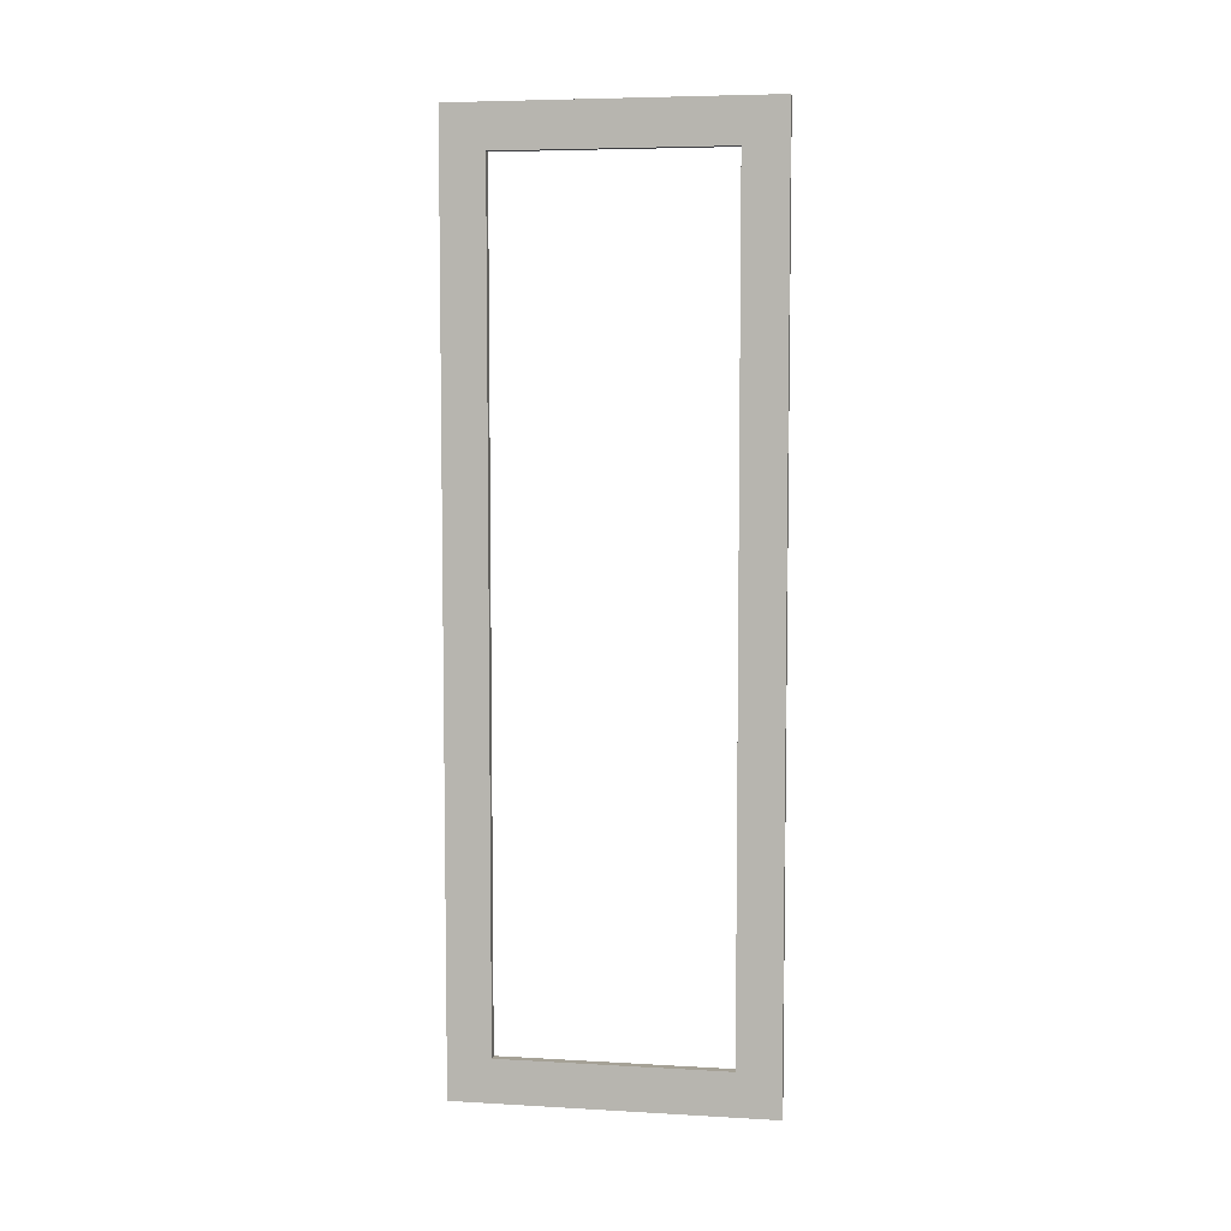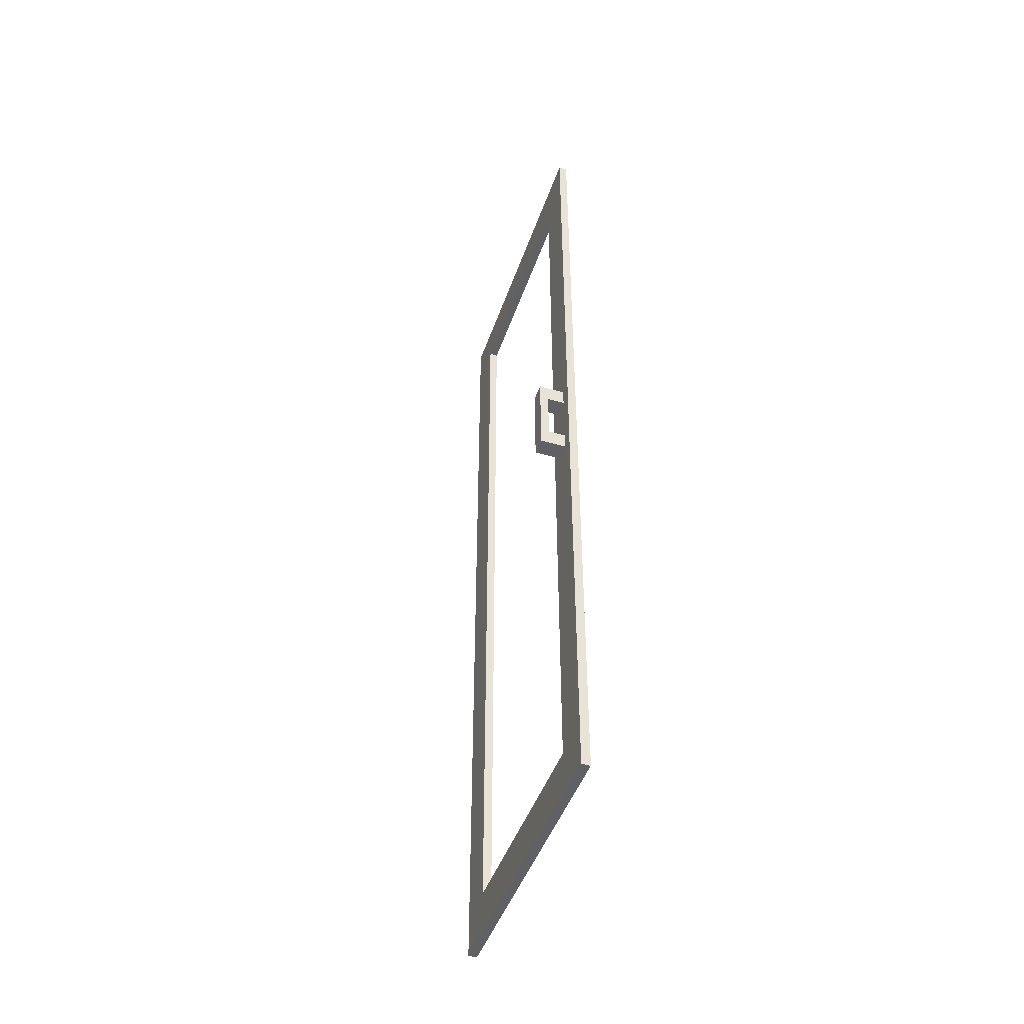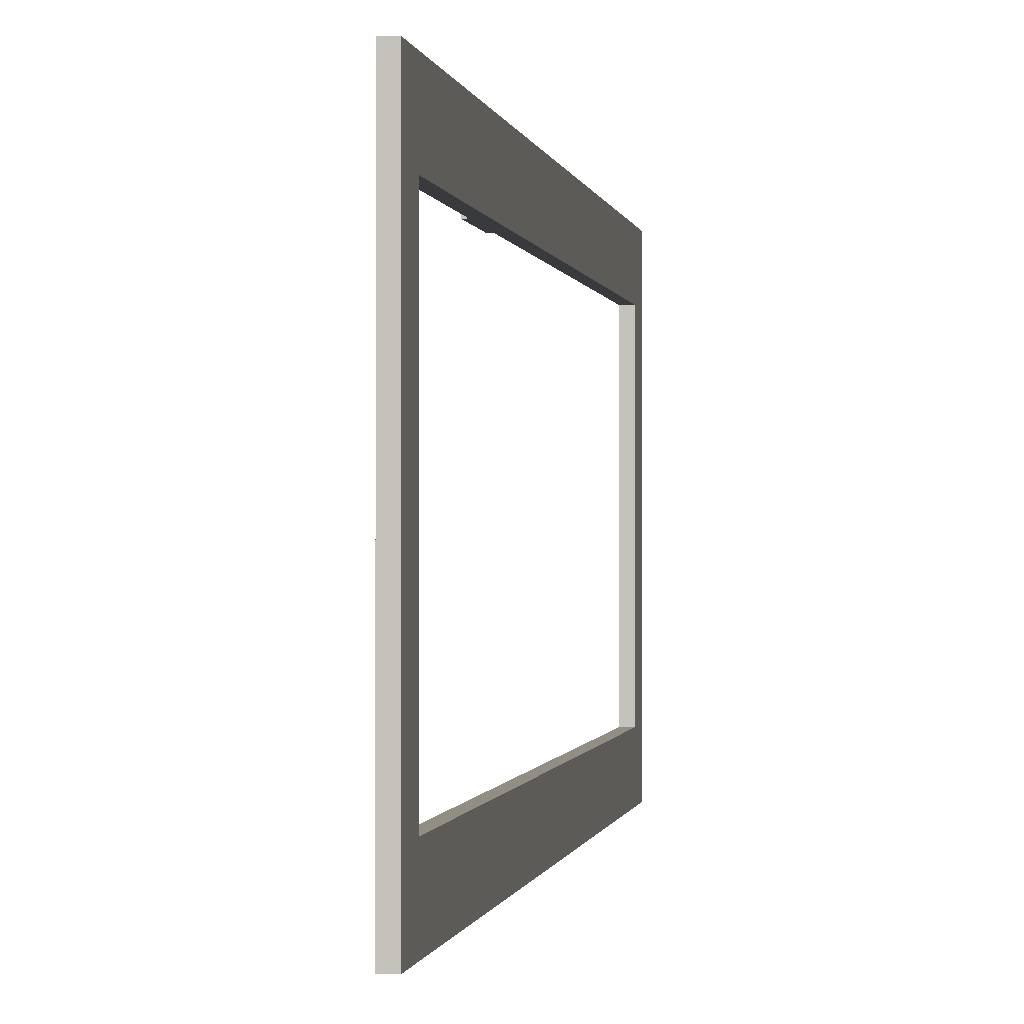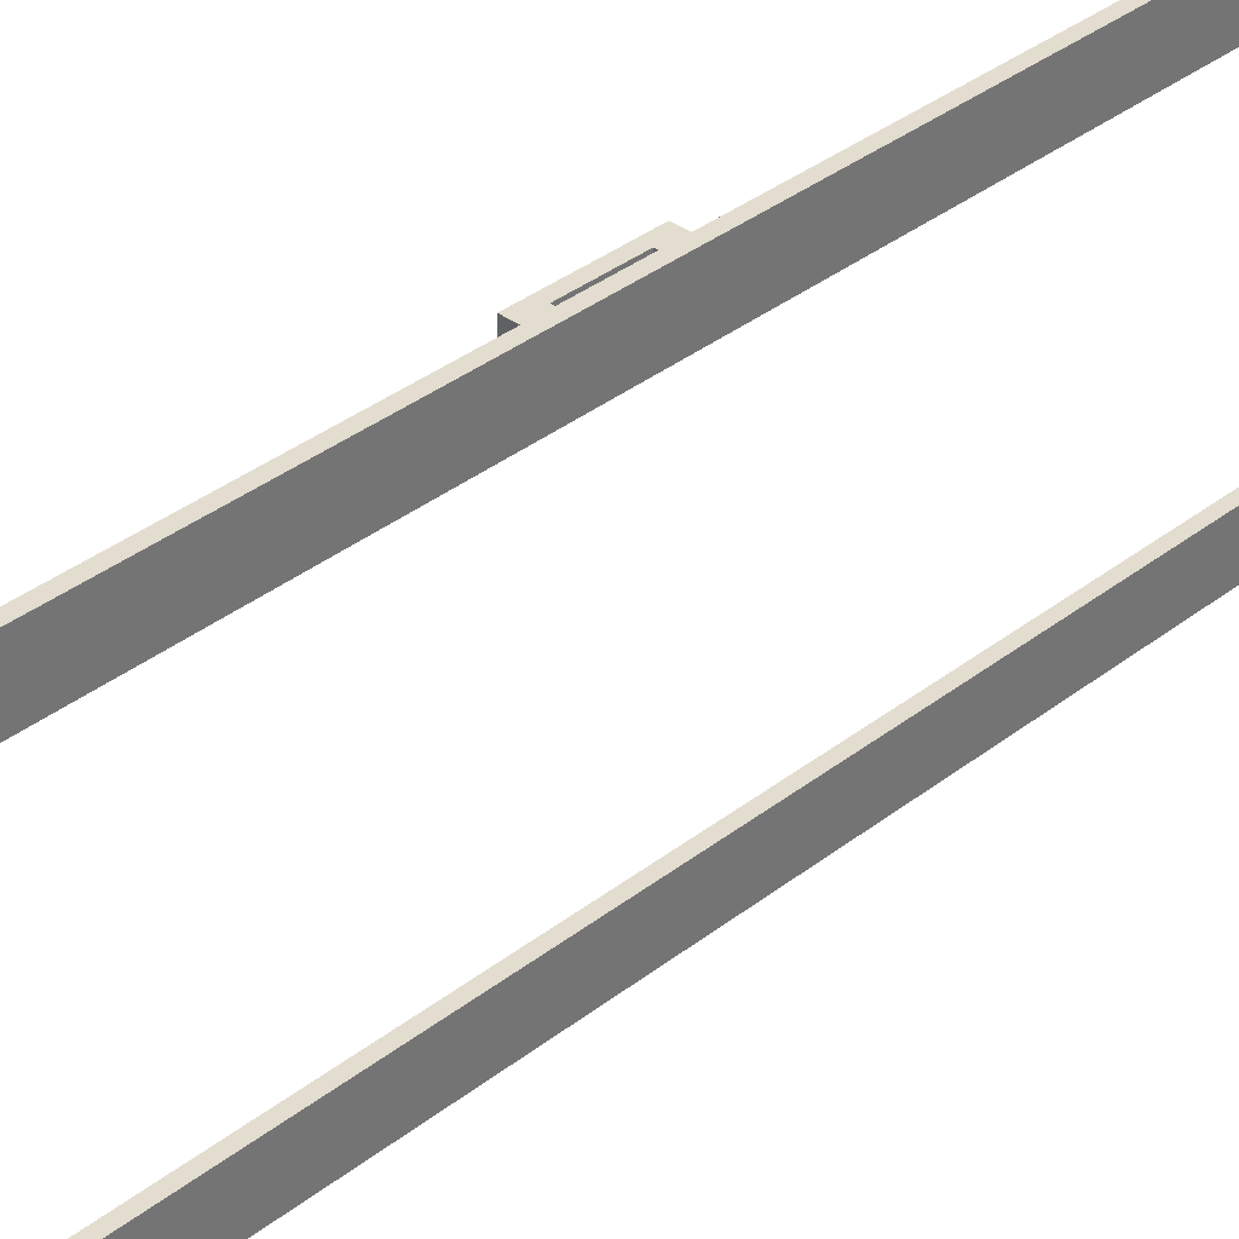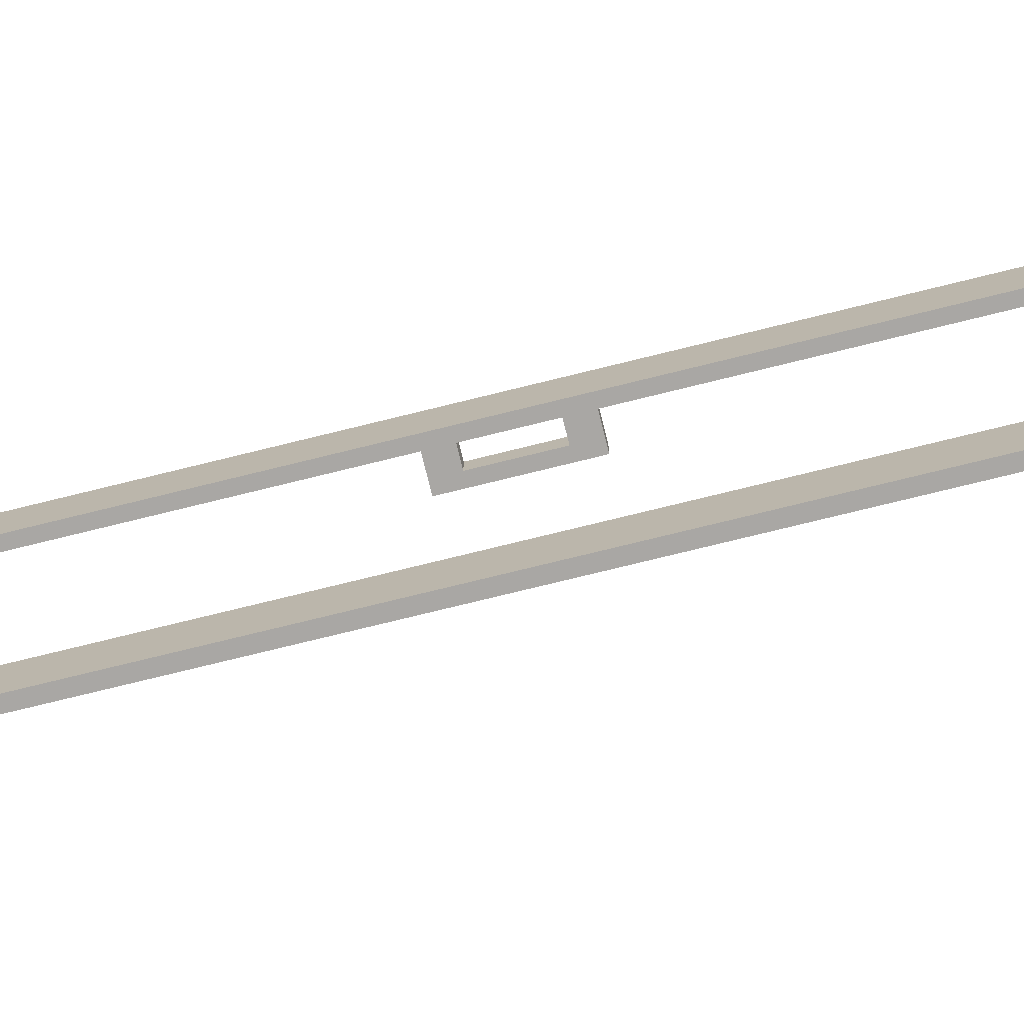
<metadata>
{"format":"obj","ext":"obj","renderer":"f3d","projection":"perspective","resolution":1024,"background":"white","views":[{"elev":6.0,"azim":-80.3,"up":"+Z"},{"elev":-46.2,"azim":161.4,"up":"+Z"},{"elev":-0.3,"azim":-173.2,"up":"+Y"},{"elev":35.6,"azim":-135.8,"up":"+Y"},{"elev":-74.7,"azim":-76.1,"up":"+Y"}]}
</metadata>
<code>
o G-__555744
v -15.04 -6.258 1.245
v -15.08 -6.218 1.245
v -15.04 -6.218 1.245
v -15.08 -6.258 1.245
v -15.02 -6.258 1.085
v -15.08 -6.258 1.125
v -15.08 -6.258 1.085
v -15.04 -6.258 1.125
v -15.02 -6.258 1.285
v -15.08 -6.258 1.285
v -15.08 -6.218 1.085
v -15.02 -6.218 1.085
v -15.08 -6.188 2.25
v -15.1 -6.188 0.12
v -15.1 -6.188 2.25
v -15.08 -6.188 0.12
v -15.1 -6.288 2.15
v -15.1 -6.818 0.22
v -15.1 -6.288 0.22
v -15.1 -6.818 2.15
v -15.02 -6.218 1.285
v -15.08 -6.218 1.285
v -15.08 -6.918 0.12
v -15.1 -6.918 2.25
v -15.1 -6.918 0.12
v -15.08 -6.918 2.25
v -15.08 -6.288 0.22
v -15.08 -6.818 0.22
v -15.08 -6.818 2.15
v -15.08 -6.288 2.15
v -15.04 -6.218 1.125
v -15.08 -6.218 1.125
f 1 2 3
f 2 1 4
f 5 6 7
f 6 5 8
f 1 8 5
f 1 5 9
f 1 10 4
f 10 1 9
f 5 11 12
f 11 5 7
f 13 14 15
f 14 13 16
f 10 21 22
f 21 10 9
f 23 24 25
f 24 23 26
f 18 27 19
f 27 18 28
f 29 17 30
f 17 29 20
f 29 18 20
f 18 29 28
f 23 14 16
f 14 23 25
f 1 31 8
f 31 1 3
f 21 2 22
f 2 21 3
f 3 21 31
f 31 11 32
f 11 31 12
f 12 31 21
f 16 27 23
f 27 16 11
f 11 16 13
f 11 13 32
f 32 13 2
f 32 2 6
f 2 13 22
f 22 13 10
f 10 13 30
f 30 13 29
f 23 28 26
f 28 23 27
f 26 28 29
f 26 29 13
f 27 7 30
f 7 27 11
f 30 7 6
f 30 6 4
f 4 6 2
f 30 4 10
f 19 30 17
f 30 19 27
f 24 13 15
f 13 24 26
f 21 5 12
f 5 21 9
f 25 18 14
f 18 25 24
f 18 24 20
f 20 24 17
f 14 19 15
f 19 14 18
f 15 19 17
f 15 17 24
f 6 31 32
f 31 6 8

</code>
